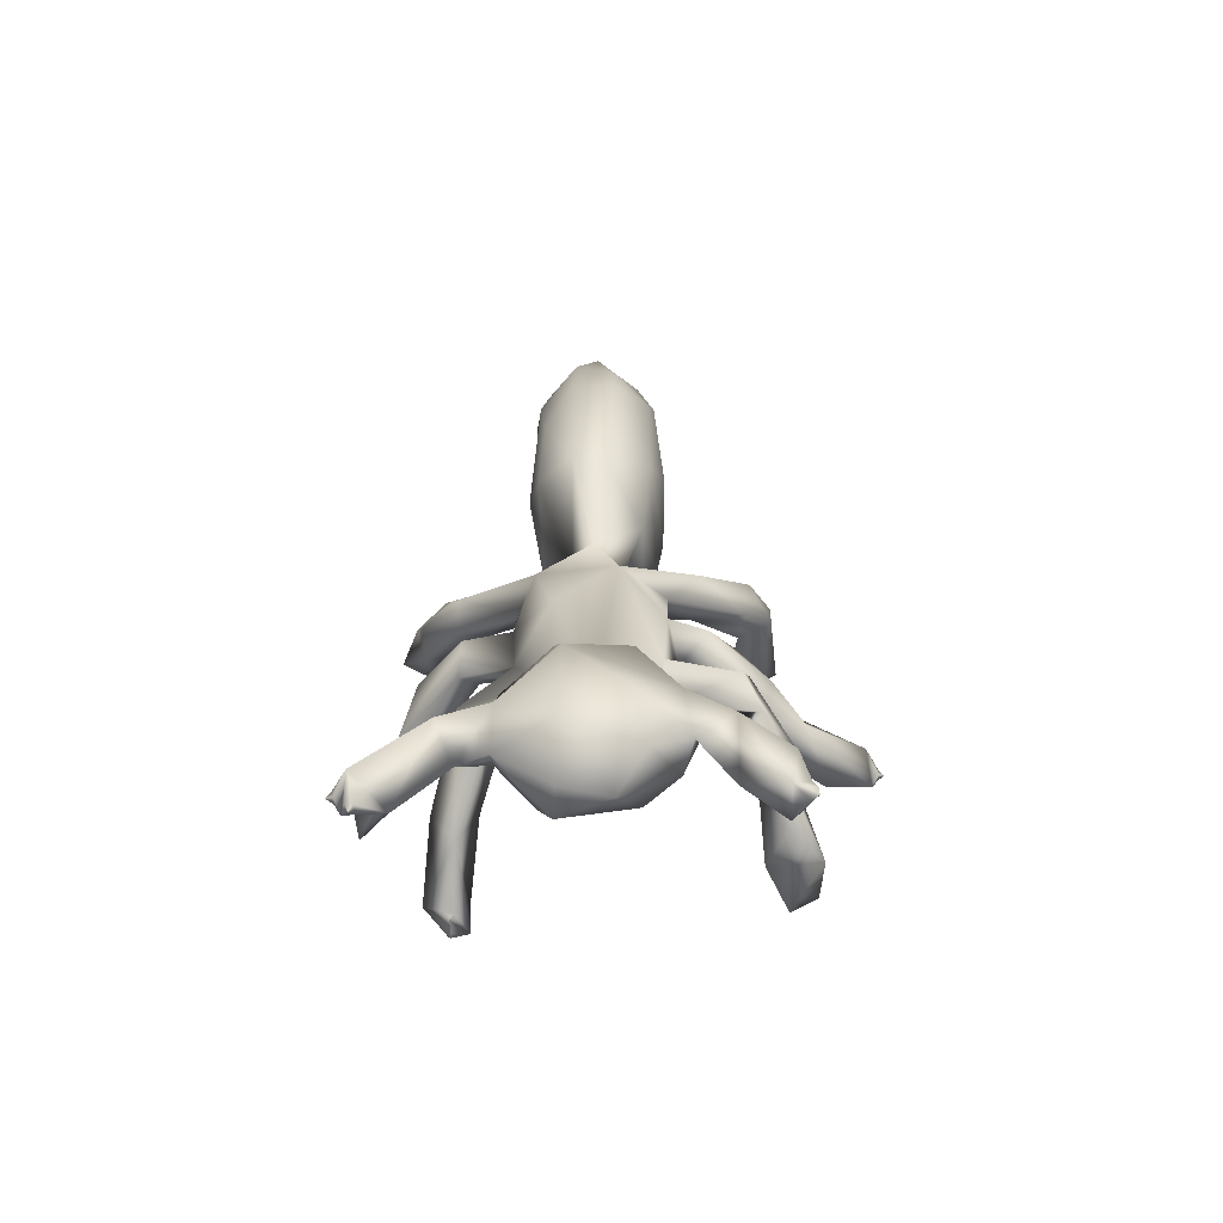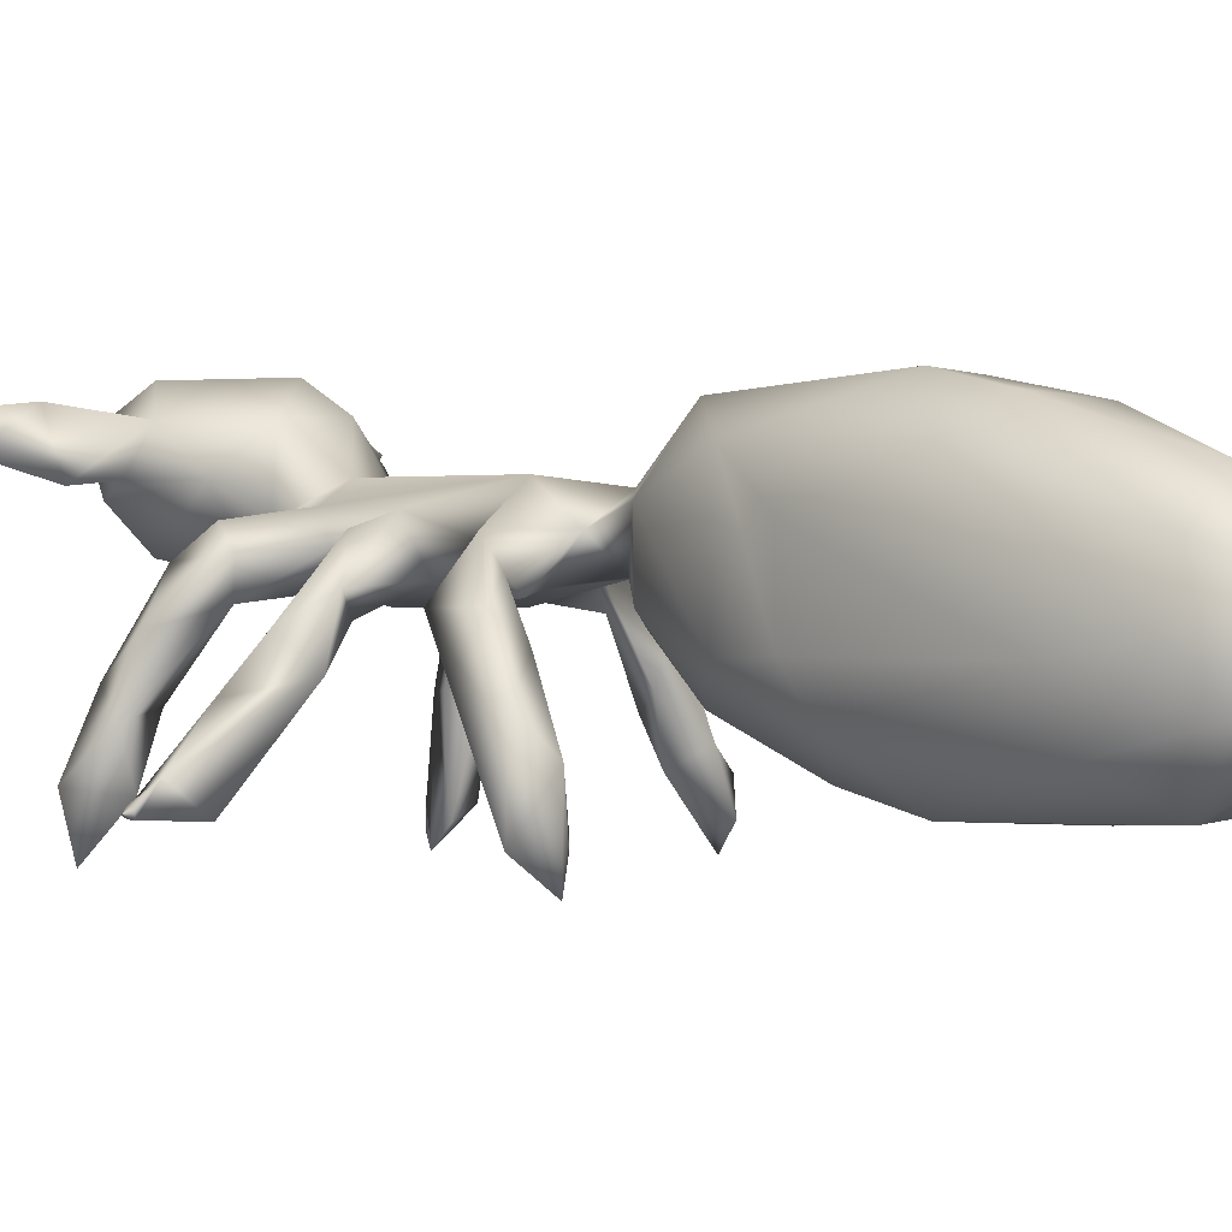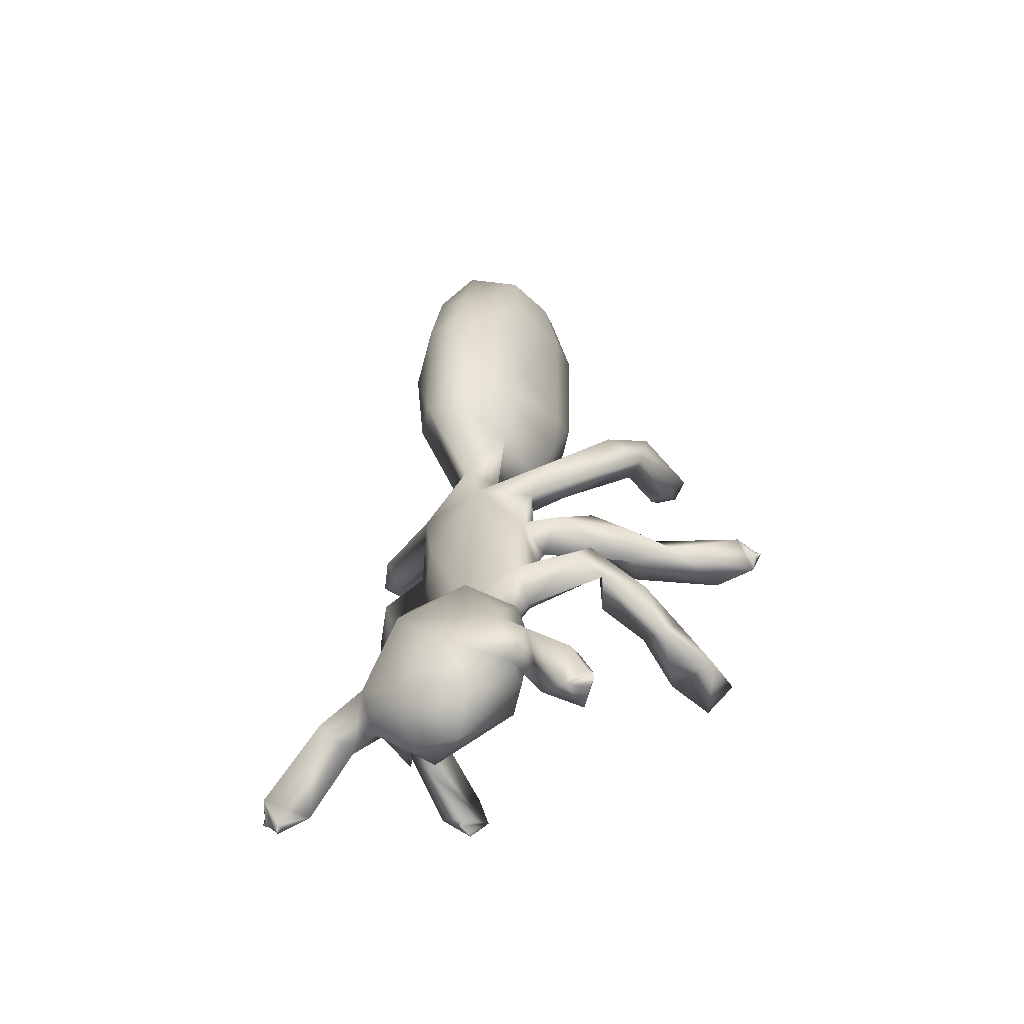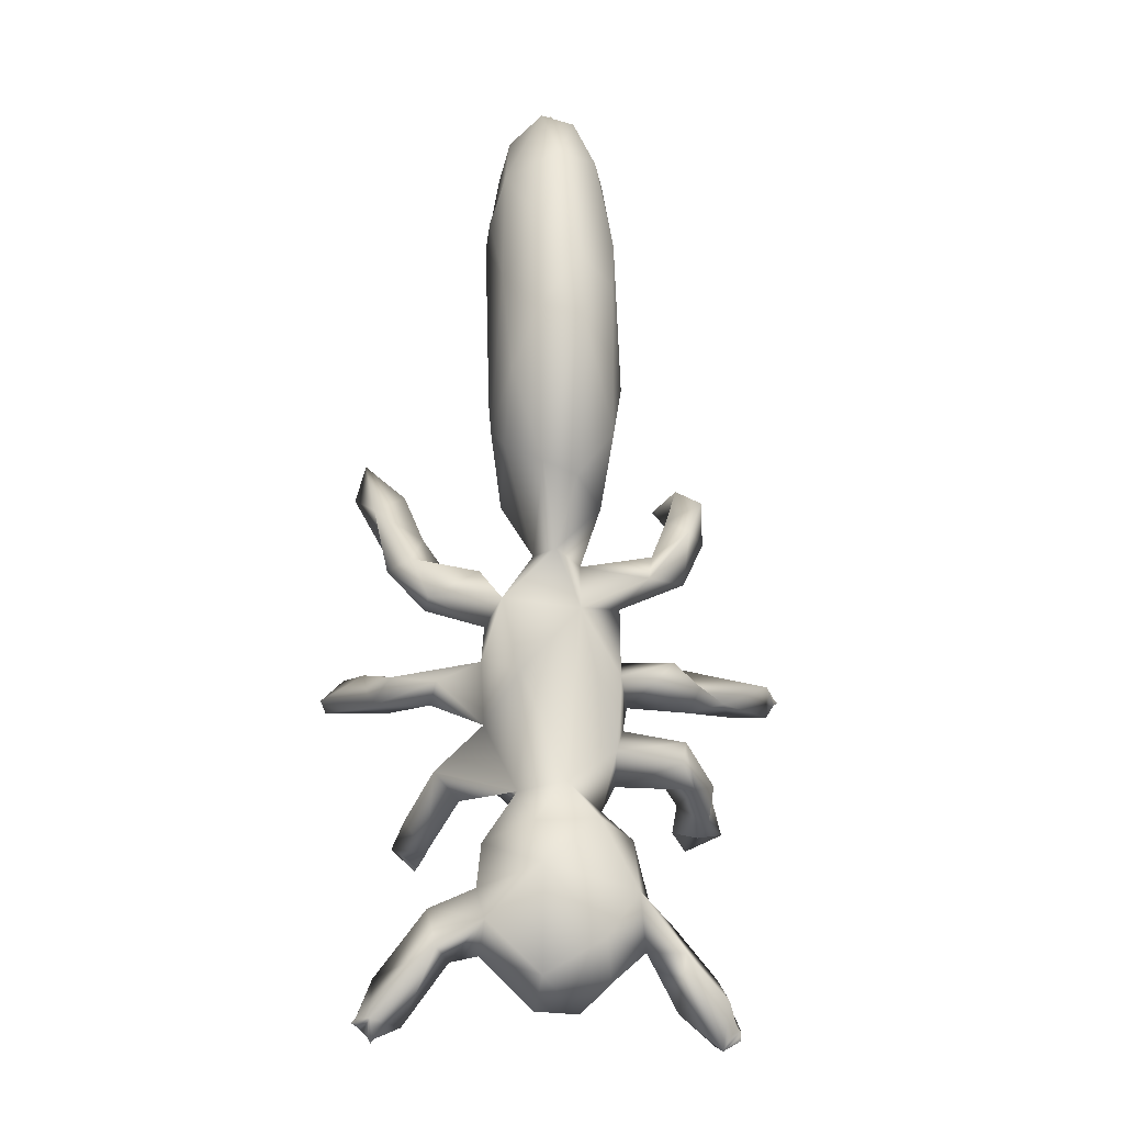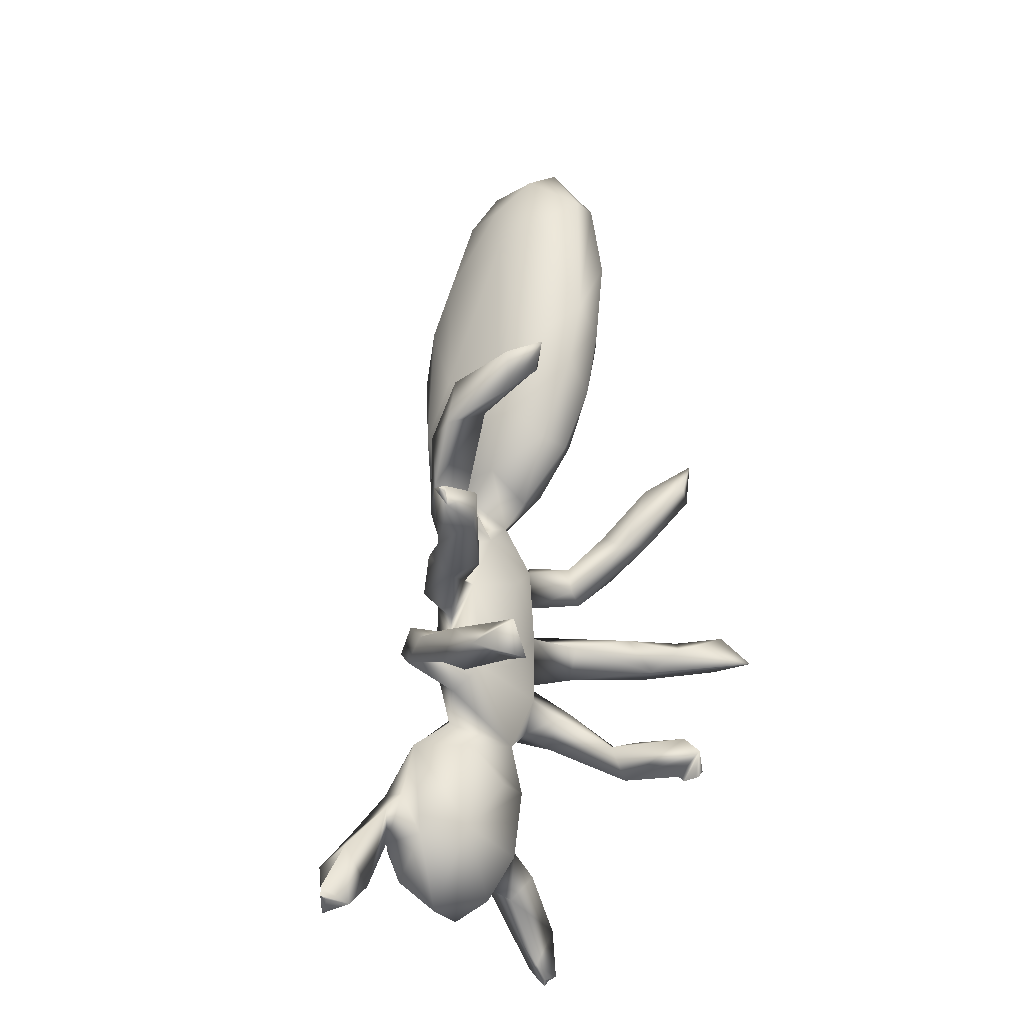
<metadata>
{"format":"obj","ext":"obj","renderer":"f3d","projection":"perspective","resolution":1024,"background":"white","views":[{"elev":-60.0,"azim":2.6,"up":"+Y"},{"elev":-0.3,"azim":134.5,"up":"+Z"},{"elev":-52.4,"azim":33.7,"up":"+Y"},{"elev":-8.8,"azim":-5.9,"up":"+Y"},{"elev":-32.2,"azim":129.3,"up":"+Y"}]}
</metadata>
<code>
v 37.83 48.72 47.54
v 37.34 49.64 53.04
v 41 16 75
v 41 16 75
v 42.2 15.09 73.96
v 41.67 15.67 74.67
v 41.67 15.67 75.33
v 42.87 16.62 77.36
v 43 14 75
v 43 14 75
v 42.67 14.67 74.67
v 42.67 14.67 75.33
v 43 14 75
v 43 14 75
v 43.4 14.5 74.6
v 43.4 14.5 75.4
v 46.01 15.43 73.76
v 49.01 24.62 71.88
v 41 16 75
v 41 16 75
v 41.5 16.4 74.6
v 41.5 16.4 75.4
v 43.13 20.19 73.64
v 50.74 21.78 73.67
v 49.29 23.4 77.53
v 49.54 33.21 47.69
v 48 31 49
v 48 31 49.5
v 48 31 50.5
v 48 31 51
v 47.67 31.67 48.67
v 48.45 27.09 74.58
v 45.4 33.39 50.79
v 46.55 36.22 58.77
v 49.32 41.13 67.14
v 44.63 47.99 56.96
v 42.72 48.54 59.3
v 48.95 48.14 66.04
v 44.24 49.84 53.26
v 39.8 52.17 50.09
v 42 52.32 55.15
v 44.77 51.32 63.47
v 47.1 51.74 58.56
v 49.41 50.44 68.66
v 44.32 62.75 62.98
v 47.28 64.84 58.58
v 43.86 66.08 57.26
v 40.83 72.16 53.23
v 42.89 70.29 58.42
v 44.44 71.7 51.25
v 46.31 72.16 55.72
v 46.83 63.88 65.17
v 48.18 66.58 61.01
v 41.98 76.41 51.74
v 53.6 25.99 70.89
v 53.69 22.41 74.41
v 48 31 49
v 48 31 49.5
v 48 31 50.5
v 48 31 51
v 48.4 31.55 51.4
v 48.95 32.88 58.37
v 53.96 33.66 73.12
v 56.61 31.18 67.3
v 53.38 29.17 74.26
v 54.06 26.16 77.08
v 48.91 37.15 56.76
v 49.59 35.25 49.61
v 51.04 36.36 58.67
v 52.01 38.09 66.77
v 53.5 40.87 64.35
v 55.75 38.93 67.41
v 51.14 42.38 64.54
v 54.42 45.93 68.36
v 57.1 42.04 65.1
v 50.71 50.9 63.6
v 54.13 52.58 68.2
v 56.99 59.16 65.65
v 50.86 58.8 64.03
v 50.97 61.97 64.37
v 48.3 58.31 64.85
v 48.55 59.45 67.98
v 53.91 62.2 68.05
v 54.47 56.28 67.89
v 56.13 59.08 70.66
v 56.42 69.64 64.52
v 54.97 76.96 69.22
v 56.74 82.65 74.84
v 55.02 100.4 58.81
v 56.28 101.2 55.68
v 55.92 93.2 72.29
v 56.55 108.6 57.79
v 54.95 100.9 66.25
v 56.49 105.5 68.14
v 57.25 23.47 67.87
v 58.72 18.53 70.43
v 59.17 17 74.75
v 59.64 20.7 79.1
v 63.92 16.6 73.63
v 61.62 30.12 65.77
v 59.7 31.64 79.18
v 57.76 38.95 70.95
v 60.01 35.34 65.98
v 62.66 40.07 72.25
v 65.55 33.87 67.15
v 66.64 42.61 64.98
v 58.91 35.84 76.5
v 65.77 36.17 75.94
v 62.7 43.88 63.97
v 58.02 51.4 72.09
v 61.67 55.03 63.9
v 57.59 49.67 64.59
v 59.54 63.76 68.77
v 61.44 63.41 65.74
v 61.78 64.33 70.99
v 65.12 59.81 64.94
v 61.92 65.46 62.53
v 60.48 72.09 57.28
v 64.07 72.17 57.92
v 66.32 68.62 63.8
v 59.85 72.54 76.55
v 63.9 81.78 53.82
v 55.48 82.62 58.01
v 56.38 75.25 59.8
v 59.25 79.79 54.67
v 56.16 74.94 72.55
v 56.45 88.22 55.32
v 59.44 87.66 52.85
v 59.73 89.47 76.6
v 63.92 88.45 76.97
v 59.14 97.67 51.94
v 63.84 88.92 52.05
v 63.42 106.1 52.39
v 59.88 98.49 74.78
v 62.03 107.6 71.31
v 59.93 107 52.8
v 62.3 113.9 56.95
v 57.33 111.1 63.15
v 60.76 114.1 64.69
v 61.6 114.6 61.6
v 61.6 114.6 62.4
v 62 115 62
v 62 115 62
v 62.4 114.4 61.6
v 62.4 114.4 62.4
v 62 115 62
v 62 115 62
v 64.25 113 65.09
v 65.98 24.22 67.28
v 69.43 23.19 71.02
v 66.77 19.75 76.35
v 66.04 24.33 79
v 70.49 22.71 74.95
v 71.26 27.49 72.18
v 69.62 33.96 72.08
v 69.74 28.86 76.08
v 68.27 39.59 67.6
v 66.66 36.9 69.6
v 68.2 43.22 70.25
v 69.17 45.46 67.63
v 69.71 47.96 66.77
v 68.73 51.06 69.86
v 75.05 43.17 64.11
v 75.97 44.33 67.31
v 64.28 57.95 71.91
v 67.63 52.87 65.46
v 75.05 53.05 65.06
v 72.54 50.66 68.59
v 70.34 63.57 64.35
v 64.58 62.76 68.42
v 71.11 60.23 64.2
v 68.85 58.33 67.8
v 71.99 61.66 68.39
v 72.63 64.35 65.83
v 66.59 68.79 70
v 67.63 76.32 73.15
v 63.41 71.19 76.09
v 67.83 83.93 57.29
v 67.79 75.85 60.87
v 68.59 81.72 61.03
v 68.98 81.92 68.7
v 67.6 92.3 72.57
v 67.45 101.8 55.75
v 68.7 99.91 60.91
v 68.14 97.78 69.43
v 63.99 94.85 75.43
v 67.73 106.9 62.19
v 66.17 110.7 57.92
v 66.4 107.7 67.41
v 77.72 13.29 73.07
v 77.86 13.12 76.77
v 78.6 17.94 76.77
v 79.33 13.67 74.67
v 79.5 15.4 75.4
v 73.95 24.97 71.83
v 73.81 16.62 74.34
v 74.14 22.71 77.36
v 77.85 19.94 73.89
v 78.74 33.23 48.76
v 76.67 35.25 52.59
v 78.93 38.6 52.34
v 78.81 34.57 56.91
v 74.17 40.08 62.35
v 76.97 39.37 66.67
v 76.4 38.04 57.78
v 79.62 35.94 59.32
v 80.44 38.77 56.94
v 79.71 39.92 62.49
v 77.18 48.01 60.63
v 76.01 48.82 57.41
v 75.32 41.96 69.23
v 83.64 51.72 51.44
v 71.96 50.5 63.09
v 76.25 52.89 59.8
v 78.37 50.61 62.72
v 76.39 61.65 63.78
v 77.1 67.54 63.81
v 75.84 68.62 57
v 75 72 50
v 75 72 50.5
v 77.6 68.86 51.95
v 75.67 71.67 49.67
v 77.12 73.62 47.6
v 79.88 71.98 50.33
v 79.36 71.68 58.46
v 74.91 69.02 61.36
v 79.2 66.7 59.64
v 75 72 50
v 75 72 50.5
v 75 72 51.5
v 76.94 73.56 55.25
v 80 14 75
v 80 14 75
v 80 14.5 75
v 80 14.5 75
v 80 15 75
v 80 15 75
v 81.65 36.26 48.01
v 82.15 34.98 53
v 83.25 48.28 52.1
v 81.58 49.22 58.49
v 87.67 48.27 51.84
v 87.37 51.55 54.13
v 88.33 49.67 51.67
v 88.45 49.6 52.4
v 88.33 50.33 51.67
v 88.45 50.4 52.4
v 89 50 52
v 89 50 52
v 89 50 52
v 89 50 52
f 2 1 37
f 40 1 2
f 7 3 6
f 12 5 11
f 21 5 6
f 22 4 7
f 23 5 21
f 23 22 8
f 17 5 23
f 25 23 8
f 33 27 28
f 33 26 31
f 68 26 33
f 37 36 38
f 39 36 1
f 39 1 40
f 41 39 40
f 41 2 37
f 42 43 41
f 46 81 47
f 45 81 82
f 49 47 45
f 52 53 49
f 51 49 53
f 50 51 46
f 48 54 50
f 54 49 51
f 51 50 54
f 26 60 59
f 33 61 62
f 61 26 62
f 64 55 63
f 25 66 32
f 18 55 24
f 65 18 32
f 65 32 66
f 66 24 56
f 101 65 66
f 63 65 101
f 62 68 69
f 69 68 67
f 35 34 62
f 70 71 72
f 70 72 102
f 103 64 63
f 73 71 69
f 74 73 35
f 102 35 70
f 75 71 73
f 74 35 102
f 71 75 72
f 76 36 43
f 42 44 77
f 77 76 43
f 77 44 74
f 78 77 84
f 81 46 79
f 80 79 46
f 52 83 80
f 81 79 84
f 82 81 84
f 82 84 85
f 83 82 85
f 78 79 80
f 83 78 80
f 85 78 83
f 124 86 87
f 87 86 126
f 88 87 126
f 127 123 89
f 91 89 87
f 96 97 56
f 98 56 97
f 98 97 99
f 149 95 64
f 64 100 149
f 66 98 101
f 101 98 152
f 102 103 63
f 107 63 101
f 107 108 104
f 107 101 108
f 112 75 74
f 112 109 75
f 109 106 75
f 165 110 104
f 111 109 112
f 77 74 110
f 111 112 78
f 113 78 85
f 114 78 113
f 115 113 85
f 116 78 114
f 118 119 117
f 113 121 126
f 175 115 170
f 121 115 177
f 128 125 127
f 122 125 128
f 132 122 128
f 91 88 129
f 88 121 129
f 131 127 90
f 132 128 131
f 129 186 134
f 129 130 186
f 136 131 90
f 136 132 131
f 92 94 138
f 94 134 135
f 137 138 139
f 143 140 141
f 144 137 140
f 139 145 141
f 142 144 140
f 146 145 144
f 147 141 145
f 148 144 145
f 149 150 99
f 152 98 151
f 151 99 150
f 151 150 153
f 155 150 149
f 154 150 155
f 101 152 156
f 152 153 156
f 106 157 103
f 108 156 155
f 155 158 108
f 165 159 162
f 162 160 161
f 164 163 160
f 159 211 164
f 166 109 111
f 168 162 161
f 170 115 165
f 170 116 114
f 165 162 172
f 170 165 173
f 172 166 116
f 165 172 173
f 116 169 171
f 174 169 170
f 172 116 171
f 119 120 117
f 114 117 120
f 175 170 114
f 175 114 120
f 179 119 122
f 175 179 176
f 176 179 180
f 181 180 184
f 176 181 182
f 184 180 178
f 185 182 181
f 186 130 182
f 189 186 185
f 185 181 184
f 135 134 186
f 135 186 189
f 137 188 133
f 188 148 187
f 188 187 183
f 189 148 135
f 196 191 197
f 153 196 197
f 195 196 153
f 198 196 195
f 192 197 191
f 197 198 195
f 198 190 196
f 156 153 197
f 195 156 197
f 238 199 201
f 205 204 203
f 205 200 202
f 204 206 208
f 207 201 205
f 163 208 207
f 210 240 209
f 212 240 210
f 215 214 167
f 168 161 209
f 168 167 162
f 168 209 215
f 168 215 167
f 216 172 171
f 173 172 216
f 173 216 217
f 221 219 222
f 218 220 221
f 174 171 169
f 226 218 174
f 174 217 226
f 218 216 171
f 226 217 225
f 218 221 227
f 174 173 217
f 230 220 218
f 223 228 229
f 231 229 230
f 231 224 223
f 190 232 193
f 191 233 235
f 236 190 198
f 194 236 198
f 237 191 235
f 206 202 239
f 239 199 238
f 207 206 239
f 241 240 242
f 212 242 240
f 221 224 227
f 245 242 244
f 243 245 247
f 243 247 246
f 246 248 244
f 247 250 246
f 37 1 36
f 41 40 2
f 7 6 5
f 12 11 9
f 5 12 8
f 8 7 5
f 15 11 5
f 11 15 13
f 15 16 14
f 16 12 10
f 8 12 16
f 17 15 5
f 17 16 15
f 17 8 16
f 19 21 6
f 20 22 21
f 22 7 8
f 23 21 22
f 23 24 17
f 23 18 24
f 24 25 17
f 25 8 17
f 33 31 27
f 33 28 29
f 33 29 30
f 32 18 23
f 32 23 25
f 67 33 34
f 34 33 62
f 42 41 37
f 43 36 39
f 39 41 43
f 42 37 44
f 44 37 38
f 45 47 81
f 52 45 82
f 47 48 50
f 49 48 47
f 45 52 49
f 50 46 47
f 51 53 46
f 48 49 54
f 56 95 96
f 56 24 55
f 56 55 95
f 31 26 57
f 26 58 57
f 26 59 58
f 26 61 60
f 61 33 30
f 63 55 65
f 66 25 24
f 18 65 55
f 33 67 68
f 62 26 68
f 35 73 34
f 69 70 62
f 34 69 67
f 69 71 70
f 35 62 70
f 34 73 69
f 73 74 75
f 76 38 36
f 42 77 43
f 76 112 38
f 112 74 38
f 44 38 74
f 77 112 76
f 53 80 46
f 80 53 52
f 52 82 83
f 79 78 84
f 85 84 77
f 123 124 87
f 89 123 87
f 91 87 88
f 90 127 89
f 89 92 90
f 91 93 89
f 94 93 91
f 94 89 93
f 92 89 94
f 95 149 96
f 96 149 99
f 97 96 99
f 64 95 55
f 100 105 149
f 66 56 98
f 102 72 103
f 103 105 64
f 103 72 75
f 105 100 64
f 63 107 102
f 107 104 102
f 110 74 102
f 75 106 103
f 110 102 104
f 78 112 77
f 110 85 77
f 116 111 78
f 115 85 165
f 165 85 110
f 86 124 118
f 118 117 86
f 126 86 113
f 113 86 114
f 117 114 86
f 121 113 115
f 125 122 118
f 125 124 123
f 125 118 124
f 127 125 123
f 88 126 121
f 129 121 130
f 130 121 177
f 131 128 127
f 134 91 129
f 134 94 91
f 92 136 90
f 136 133 132
f 136 137 133
f 137 136 92
f 94 139 138
f 139 94 135
f 148 139 135
f 138 137 92
f 139 140 137
f 139 141 140
f 139 148 145
f 148 137 144
f 151 98 99
f 153 152 151
f 154 153 150
f 155 156 154
f 195 153 154
f 158 105 103
f 157 158 103
f 158 155 105
f 155 149 105
f 108 101 156
f 108 158 104
f 166 106 109
f 165 104 159
f 159 158 157
f 104 158 159
f 166 160 106
f 161 160 166
f 162 159 160
f 163 157 106
f 159 157 211
f 160 163 106
f 163 204 157
f 159 164 160
f 111 116 166
f 161 166 213
f 162 167 166
f 167 213 166
f 169 116 170
f 166 172 162
f 170 173 174
f 177 115 175
f 175 176 177
f 122 119 118
f 179 120 119
f 179 122 178
f 179 175 120
f 181 176 180
f 176 130 177
f 178 122 132
f 180 179 178
f 130 176 182
f 183 178 132
f 184 178 183
f 133 183 132
f 183 187 184
f 185 186 182
f 187 185 184
f 133 188 183
f 148 189 187
f 189 185 187
f 148 188 137
f 196 190 191
f 190 193 191
f 194 192 191
f 198 197 192
f 192 194 198
f 154 156 195
f 201 199 200
f 202 200 239
f 206 204 205
f 205 202 206
f 201 200 205
f 163 205 203
f 163 207 205
f 163 164 208
f 211 157 204
f 163 203 204
f 164 211 204
f 208 164 204
f 213 210 209
f 214 210 213
f 214 212 210
f 215 209 241
f 215 241 214
f 243 212 214
f 209 161 213
f 167 214 213
f 221 220 219
f 221 222 223
f 224 221 223
f 174 218 171
f 226 231 218
f 226 225 231
f 216 218 227
f 225 217 227
f 217 216 227
f 231 230 218
f 228 223 222
f 231 223 229
f 233 191 193
f 190 234 232
f 236 234 190
f 237 194 191
f 200 199 239
f 201 239 238
f 201 207 239
f 207 208 206
f 241 209 240
f 243 241 242
f 214 241 243
f 225 227 224
f 225 224 231
f 245 243 242
f 242 246 244
f 212 246 242
f 243 246 212
f 249 245 244
f 251 247 245

</code>
